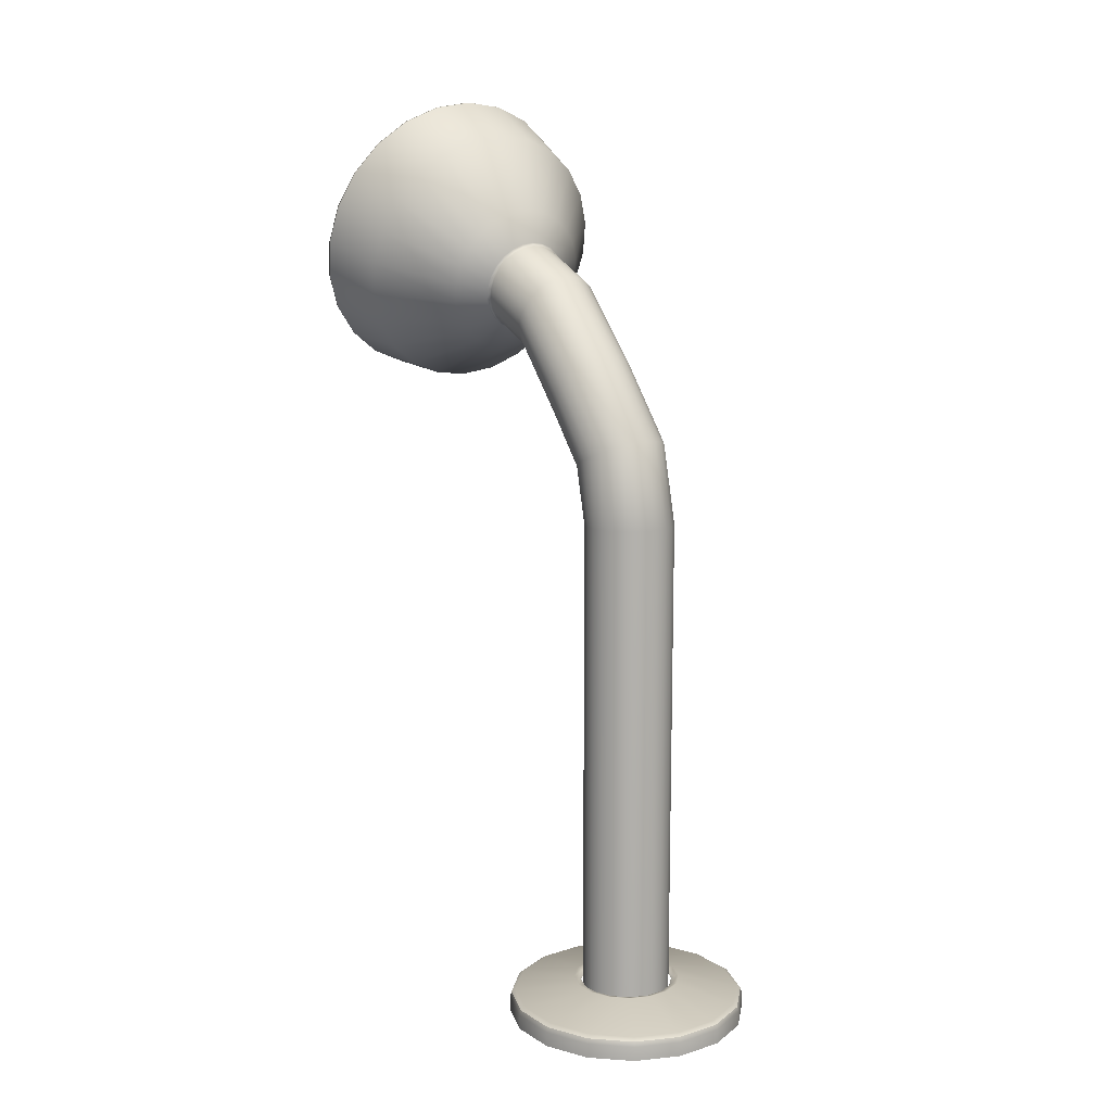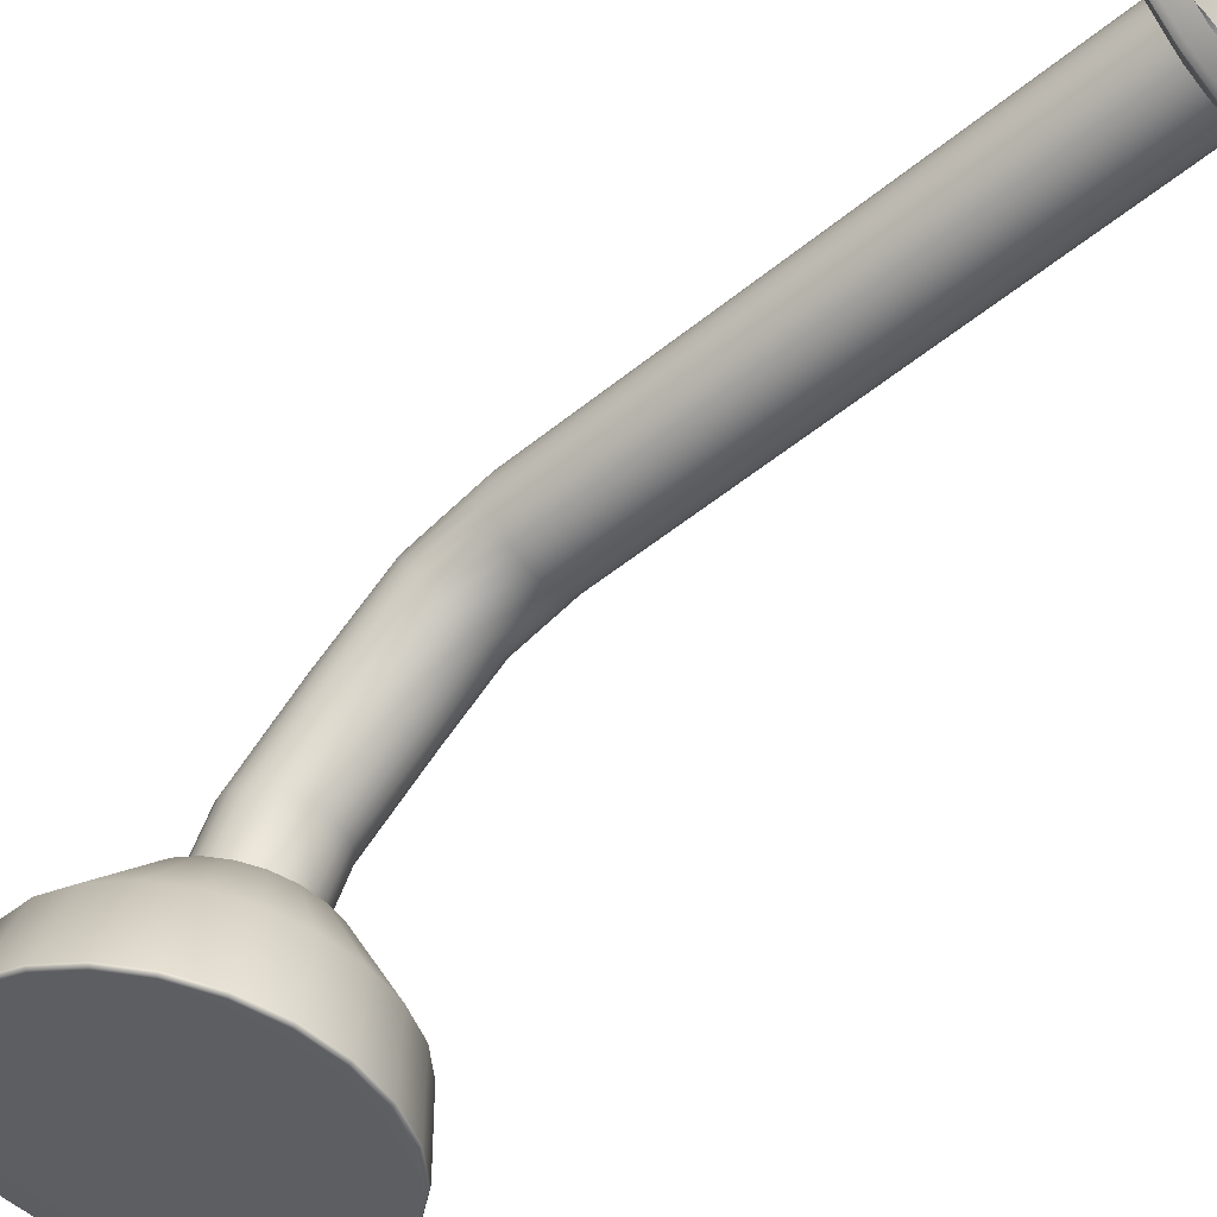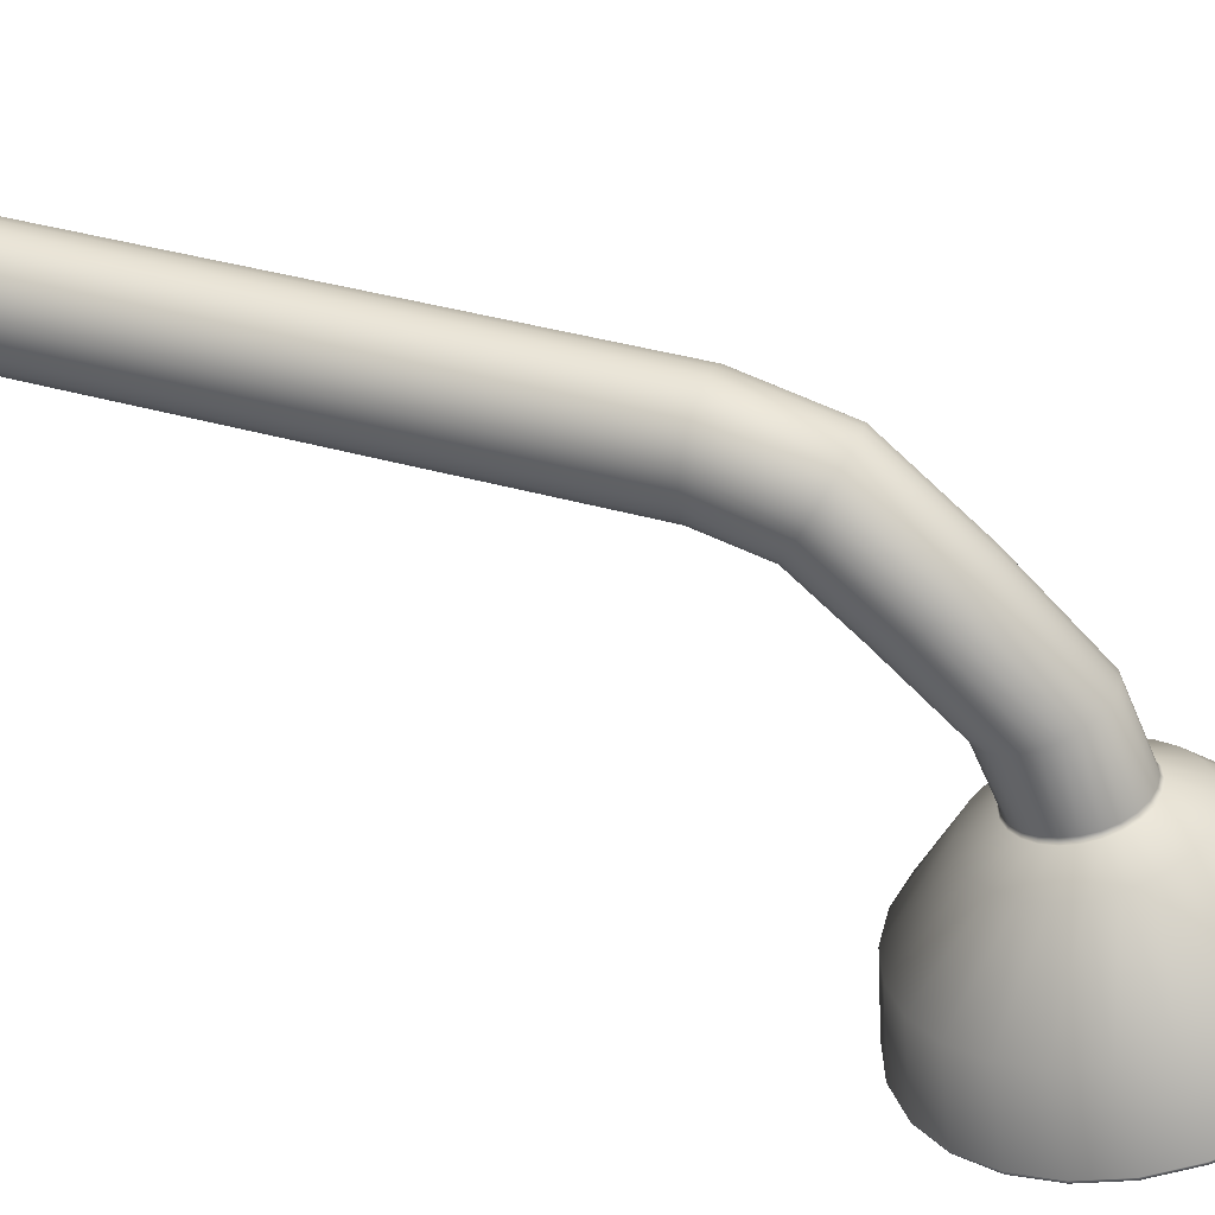
<metadata>
{"format":"obj","ext":"obj","renderer":"f3d","projection":"perspective","resolution":1024,"background":"white","views":[{"elev":12.8,"azim":144.2,"up":"+Z"},{"elev":-53.2,"azim":131.0,"up":"+Y"},{"elev":37.3,"azim":-69.6,"up":"+Y"}]}
</metadata>
<code>
g default
v 12.63 16.57 -24.55
v 12.38 16.57 -24.55
v 12.76 16.63 -24.33
v 12.51 16.63 -24.33
v 12.76 16.5 -24.76
v 12.51 16.5 -24.76
v 12.89 16.57 -24.55
v 12.83 16.66 -24.23
v 12.57 16.67 -24.19
v 12.63 16.63 -24.33
v 12.7 16.67 -24.21
v 12.35 16.63 -24.32
v 12.43 16.67 -24.2
v 12.25 16.57 -24.55
v 12.44 16.6 -24.44
v 12.3 16.6 -24.43
v 12.51 16.57 -24.55
v 12.7 16.6 -24.44
v 12.57 16.6 -24.44
v 12.35 16.5 -24.78
v 12.44 16.54 -24.65
v 12.3 16.53 -24.66
v 12.57 16.46 -24.9
v 12.43 16.46 -24.89
v 12.83 16.47 -24.87
v 12.63 16.5 -24.76
v 12.7 16.47 -24.88
v 12.7 16.54 -24.65
v 12.57 16.54 -24.65
v 12.98 16.53 -24.67
v 12.83 16.54 -24.65
v 12.91 16.5 -24.77
v 12.98 16.6 -24.42
v 13.05 16.57 -24.55
v 12.83 16.6 -24.44
v 12.91 16.63 -24.33
v 12.76 16.57 -24.55
v 12.76 17.08 -24.47
v 12.7 17.09 -24.44
v 12.63 17.09 -24.43
v 12.57 17.09 -24.44
v 12.51 17.08 -24.47
v 12.45 17.07 -24.51
v 12.41 17.05 -24.56
v 12.39 17.04 -24.62
v 12.38 17.02 -24.68
v 12.39 17 -24.74
v 12.41 16.98 -24.8
v 12.45 16.97 -24.86
v 12.51 16.95 -24.89
v 12.57 16.95 -24.92
v 12.63 16.94 -24.93
v 12.7 16.95 -24.92
v 12.76 16.95 -24.89
v 12.82 16.97 -24.86
v 12.86 16.98 -24.8
v 12.88 17 -24.74
v 12.89 17.02 -24.68
v 12.88 17.04 -24.62
v 12.86 17.05 -24.56
v 12.82 17.07 -24.51
v 12.18 16.8 -24.62
v 12.19 16.77 -24.73
v 12.24 16.73 -24.84
v 12.31 16.71 -24.93
v 12.41 16.69 -25
v 12.52 16.67 -25.04
v 12.63 16.67 -25.06
v 12.75 16.67 -25.04
v 12.86 16.69 -25
v 12.96 16.71 -24.93
v 13.03 16.73 -24.84
v 13.08 16.77 -24.73
v 13.09 16.8 -24.62
v 13.08 16.83 -24.5
v 13.03 16.87 -24.4
v 12.96 16.89 -24.3
v 12.86 16.91 -24.23
v 12.75 16.93 -24.19
v 12.63 16.93 -24.18
v 12.52 16.93 -24.19
v 12.41 16.91 -24.23
v 12.31 16.89 -24.3
v 12.24 16.87 -24.4
v 12.19 16.83 -24.5
v 12.88 16.69 -24.13
v 12.89 16.7 -24.13
v 12.89 16.7 -24.13
v 12.76 16.7 -24.09
v 12.77 16.71 -24.08
v 12.77 16.72 -24.08
v 12.63 16.71 -24.07
v 12.63 16.71 -24.06
v 12.63 16.72 -24.06
v 12.51 16.7 -24.09
v 12.5 16.71 -24.08
v 12.5 16.72 -24.08
v 12.39 16.69 -24.13
v 12.38 16.7 -24.13
v 12.38 16.7 -24.13
v 12.28 16.67 -24.21
v 12.28 16.67 -24.2
v 12.27 16.68 -24.2
v 12.2 16.64 -24.31
v 12.19 16.64 -24.3
v 12.19 16.65 -24.31
v 12.15 16.6 -24.42
v 12.14 16.61 -24.42
v 12.14 16.62 -24.42
v 12.14 16.57 -24.55
v 12.13 16.57 -24.55
v 12.13 16.58 -24.55
v 12.15 16.53 -24.67
v 12.14 16.53 -24.67
v 12.14 16.54 -24.68
v 12.2 16.5 -24.78
v 12.19 16.5 -24.79
v 12.19 16.51 -24.79
v 12.28 16.47 -24.88
v 12.28 16.47 -24.89
v 12.27 16.48 -24.9
v 12.39 16.44 -24.96
v 12.38 16.45 -24.97
v 12.38 16.45 -24.97
v 12.51 16.43 -25.01
v 12.5 16.43 -25.02
v 12.5 16.44 -25.02
v 12.63 16.43 -25.02
v 12.63 16.43 -25.03
v 12.63 16.43 -25.04
v 12.76 16.43 -25.01
v 12.77 16.43 -25.02
v 12.77 16.44 -25.02
v 12.88 16.44 -24.96
v 12.89 16.45 -24.97
v 12.89 16.45 -24.97
v 12.99 16.47 -24.88
v 12.99 16.47 -24.89
v 12.99 16.48 -24.9
v 13.06 16.5 -24.78
v 13.07 16.5 -24.79
v 13.08 16.51 -24.79
v 13.11 16.53 -24.67
v 13.13 16.53 -24.67
v 13.13 16.54 -24.68
v 13.13 16.57 -24.55
v 13.14 16.57 -24.55
v 13.14 16.58 -24.55
v 13.11 16.6 -24.42
v 13.13 16.61 -24.42
v 13.13 16.62 -24.42
v 13.06 16.64 -24.31
v 13.07 16.64 -24.3
v 13.08 16.65 -24.31
v 12.99 16.67 -24.21
v 12.99 16.67 -24.2
v 12.99 16.68 -24.2
v 12.71 17.82 -25.46
v 12.67 17.84 -25.45
v 12.63 17.84 -25.45
v 12.59 17.84 -25.45
v 12.56 17.82 -25.46
v 12.53 17.8 -25.46
v 12.5 17.76 -25.46
v 12.49 17.73 -25.46
v 12.48 17.69 -25.46
v 12.49 17.65 -25.46
v 12.5 17.61 -25.46
v 12.53 17.58 -25.46
v 12.56 17.55 -25.46
v 12.59 17.54 -25.46
v 12.63 17.53 -25.46
v 12.67 17.54 -25.46
v 12.71 17.55 -25.46
v 12.74 17.58 -25.46
v 12.77 17.61 -25.46
v 12.78 17.65 -25.46
v 12.79 17.69 -25.46
v 12.78 17.73 -25.46
v 12.77 17.76 -25.46
v 12.74 17.8 -25.46
v 12.5 17.57 -25.26
v 12.5 17.42 -25.08
v 12.5 17.23 -24.85
v 12.53 17.22 -24.88
v 12.53 17.4 -25.1
v 12.53 17.54 -25.27
v 12.56 17.2 -24.9
v 12.56 17.38 -25.12
v 12.56 17.51 -25.29
v 12.59 17.2 -24.92
v 12.59 17.38 -25.13
v 12.59 17.5 -25.29
v 12.63 17.2 -24.92
v 12.63 17.37 -25.14
v 12.63 17.5 -25.29
v 12.67 17.2 -24.92
v 12.67 17.38 -25.13
v 12.67 17.5 -25.29
v 12.71 17.2 -24.9
v 12.71 17.38 -25.12
v 12.71 17.51 -25.29
v 12.74 17.22 -24.88
v 12.74 17.4 -25.1
v 12.74 17.54 -25.27
v 12.77 17.23 -24.85
v 12.77 17.42 -25.08
v 12.77 17.57 -25.26
v 12.78 17.25 -24.82
v 12.78 17.44 -25.05
v 12.78 17.6 -25.25
v 12.79 17.26 -24.78
v 12.79 17.47 -25.02
v 12.79 17.64 -25.23
v 12.78 17.28 -24.75
v 12.78 17.49 -24.98
v 12.78 17.67 -25.21
v 12.77 17.3 -24.71
v 12.77 17.51 -24.96
v 12.77 17.71 -25.2
v 12.74 17.31 -24.69
v 12.74 17.53 -24.93
v 12.74 17.73 -25.18
v 12.71 17.32 -24.66
v 12.71 17.55 -24.91
v 12.71 17.76 -25.17
v 12.67 17.33 -24.65
v 12.67 17.56 -24.9
v 12.67 17.77 -25.17
v 12.63 17.33 -24.65
v 12.63 17.56 -24.89
v 12.63 17.78 -25.17
v 12.59 17.33 -24.65
v 12.59 17.56 -24.9
v 12.59 17.77 -25.17
v 12.56 17.32 -24.66
v 12.56 17.55 -24.91
v 12.56 17.76 -25.17
v 12.53 17.31 -24.69
v 12.53 17.53 -24.93
v 12.53 17.73 -25.18
v 12.5 17.3 -24.71
v 12.5 17.51 -24.96
v 12.5 17.71 -25.2
v 12.49 17.28 -24.75
v 12.49 17.49 -24.98
v 12.49 17.67 -25.21
v 12.48 17.26 -24.78
v 12.48 17.47 -25.02
v 12.48 17.64 -25.23
v 12.49 17.25 -24.82
v 12.49 17.44 -25.05
v 12.49 17.6 -25.25
v 12.71 17.82 -27.14
v 12.67 17.84 -27.14
v 12.63 17.84 -27.14
v 12.59 17.84 -27.14
v 12.56 17.82 -27.14
v 12.53 17.8 -27.14
v 12.5 17.76 -27.14
v 12.49 17.73 -27.14
v 12.48 17.69 -27.14
v 12.49 17.65 -27.14
v 12.5 17.61 -27.14
v 12.53 17.58 -27.14
v 12.56 17.55 -27.14
v 12.59 17.54 -27.14
v 12.63 17.53 -27.14
v 12.67 17.54 -27.14
v 12.71 17.55 -27.14
v 12.74 17.58 -27.14
v 12.77 17.61 -27.14
v 12.78 17.65 -27.14
v 12.79 17.69 -27.14
v 12.78 17.73 -27.14
v 12.77 17.76 -27.14
v 12.74 17.8 -27.14
v 12.72 17.11 -24.56
v 12.71 17.12 -24.57
v 12.68 17.12 -24.55
v 12.67 17.13 -24.56
v 12.63 17.12 -24.54
v 12.63 17.13 -24.55
v 12.59 17.12 -24.55
v 12.59 17.13 -24.56
v 12.55 17.11 -24.56
v 12.56 17.12 -24.57
v 12.52 17.11 -24.59
v 12.53 17.12 -24.6
v 12.49 17.1 -24.62
v 12.5 17.11 -24.63
v 12.48 17.08 -24.66
v 12.49 17.1 -24.66
v 12.47 17.07 -24.7
v 12.48 17.09 -24.7
v 12.48 17.06 -24.74
v 12.49 17.07 -24.74
v 12.49 17.05 -24.77
v 12.5 17.06 -24.77
v 12.52 17.04 -24.81
v 12.53 17.05 -24.81
v 12.55 17.03 -24.83
v 12.56 17.05 -24.83
v 12.59 17.03 -24.85
v 12.59 17.04 -24.84
v 12.63 17.03 -24.85
v 12.63 17.04 -24.85
v 12.68 17.03 -24.85
v 12.67 17.04 -24.84
v 12.72 17.03 -24.83
v 12.71 17.05 -24.83
v 12.75 17.04 -24.81
v 12.74 17.05 -24.81
v 12.77 17.05 -24.77
v 12.77 17.06 -24.77
v 12.79 17.06 -24.74
v 12.78 17.07 -24.74
v 12.8 17.07 -24.7
v 12.79 17.09 -24.7
v 12.79 17.08 -24.66
v 12.78 17.1 -24.66
v 12.77 17.1 -24.62
v 12.77 17.11 -24.63
v 12.75 17.11 -24.59
v 12.74 17.12 -24.6
v 12.22 17.77 -27.24
v 12.22 17.6 -27.24
v 12.28 17.45 -27.24
v 12.4 17.34 -27.24
v 12.55 17.28 -27.24
v 12.71 17.28 -27.24
v 12.86 17.34 -27.24
v 12.98 17.45 -27.24
v 13.04 17.6 -27.24
v 13.04 17.77 -27.24
v 12.98 17.92 -27.24
v 12.86 18.03 -27.24
v 12.71 18.1 -27.24
v 12.55 18.1 -27.24
v 12.4 18.03 -27.24
v 12.28 17.92 -27.24
v 12.47 17.65 -27.13
v 12.47 17.72 -27.13
v 12.5 17.6 -27.13
v 12.54 17.55 -27.13
v 12.6 17.53 -27.13
v 12.66 17.53 -27.13
v 12.72 17.55 -27.13
v 12.76 17.6 -27.13
v 12.79 17.65 -27.13
v 12.79 17.72 -27.13
v 12.76 17.77 -27.13
v 12.72 17.82 -27.13
v 12.66 17.84 -27.13
v 12.6 17.84 -27.13
v 12.54 17.82 -27.13
v 12.5 17.77 -27.13
v 12.45 17.72 -27.12
v 12.46 17.72 -27.12
v 12.45 17.65 -27.12
v 12.46 17.65 -27.12
v 12.47 17.58 -27.12
v 12.49 17.59 -27.12
v 12.53 17.53 -27.12
v 12.54 17.54 -27.12
v 12.59 17.5 -27.12
v 12.6 17.52 -27.12
v 12.67 17.5 -27.12
v 12.66 17.52 -27.12
v 12.73 17.53 -27.12
v 12.72 17.54 -27.12
v 12.79 17.58 -27.12
v 12.77 17.59 -27.12
v 12.81 17.65 -27.12
v 12.8 17.65 -27.12
v 12.81 17.72 -27.12
v 12.8 17.72 -27.12
v 12.79 17.79 -27.12
v 12.77 17.78 -27.12
v 12.73 17.84 -27.12
v 12.72 17.83 -27.12
v 12.67 17.87 -27.12
v 12.66 17.85 -27.12
v 12.59 17.87 -27.12
v 12.6 17.85 -27.12
v 12.53 17.84 -27.12
v 12.54 17.83 -27.12
v 12.47 17.79 -27.12
v 12.49 17.78 -27.12
v 12.22 17.77 -27.19
v 12.23 17.77 -27.17
v 12.24 17.76 -27.16
v 12.22 17.6 -27.19
v 12.23 17.6 -27.17
v 12.24 17.61 -27.16
v 12.28 17.45 -27.19
v 12.29 17.46 -27.17
v 12.3 17.46 -27.16
v 12.4 17.34 -27.19
v 12.4 17.34 -27.17
v 12.41 17.36 -27.16
v 12.55 17.28 -27.19
v 12.55 17.28 -27.17
v 12.55 17.3 -27.16
v 12.71 17.28 -27.19
v 12.71 17.28 -27.17
v 12.71 17.3 -27.16
v 12.86 17.34 -27.19
v 12.86 17.34 -27.17
v 12.85 17.36 -27.16
v 12.98 17.45 -27.19
v 12.97 17.46 -27.17
v 12.96 17.46 -27.16
v 13.04 17.6 -27.19
v 13.03 17.6 -27.17
v 13.02 17.61 -27.16
v 13.04 17.77 -27.19
v 13.03 17.77 -27.17
v 13.02 17.76 -27.16
v 12.98 17.92 -27.19
v 12.97 17.91 -27.17
v 12.96 17.91 -27.16
v 12.86 18.03 -27.19
v 12.86 18.03 -27.17
v 12.85 18.01 -27.16
v 12.71 18.1 -27.19
v 12.71 18.09 -27.17
v 12.71 18.07 -27.16
v 12.55 18.1 -27.19
v 12.55 18.09 -27.17
v 12.55 18.07 -27.16
v 12.4 18.03 -27.19
v 12.4 18.03 -27.17
v 12.41 18.01 -27.16
v 12.28 17.92 -27.19
v 12.29 17.91 -27.17
v 12.3 17.91 -27.16
g pDisc24
f 10 3 8 11
f 9 4 10 11
f 12 4 9 13
f 14 2 15 16
f 15 4 12 16
f 15 2 17 19
f 17 1 18 19
f 18 3 10 19
f 10 4 15 19
f 21 2 14 22
f 20 6 21 22
f 23 6 20 24
f 25 5 26 27
f 26 6 23 27
f 26 5 28 29
f 28 1 17 29
f 17 2 21 29
f 21 6 26 29
f 31 5 25 32
f 30 7 31 32
f 33 7 30 34
f 8 3 35 36
f 35 7 33 36
f 35 3 18 37
f 18 1 28 37
f 28 5 31 37
f 31 7 35 37
f 63 62 46 47
f 64 63 47 48
f 65 64 48 49
f 66 65 49 50
f 67 66 50 51
f 68 67 51 52
f 69 68 52 53
f 70 69 53 54
f 71 70 54 55
f 72 71 55 56
f 73 72 56 57
f 74 73 57 58
f 75 74 58 59
f 76 75 59 60
f 77 76 60 61
f 78 77 61 38
f 79 78 38 39
f 80 79 39 40
f 81 80 40 41
f 82 81 41 42
f 83 82 42 43
f 84 83 43 44
f 85 84 44 45
f 62 85 45 46
f 8 86 89 11
f 89 92 9 11
f 9 92 95 13
f 95 98 101 13
f 101 104 12 13
f 12 104 107 16
f 107 110 14 16
f 14 110 113 22
f 113 116 20 22
f 20 116 119 24
f 119 122 125 24
f 125 128 23 24
f 23 128 131 27
f 131 134 25 27
f 25 134 137 32
f 137 140 30 32
f 30 140 143 34
f 143 146 149 34
f 149 152 33 34
f 33 152 155 36
f 155 86 8 36
f 91 88 78 79
f 94 91 79 80
f 97 94 80 81
f 100 97 81 82
f 103 100 82 83
f 106 103 83 84
f 109 106 84 85
f 112 109 85 62
f 115 112 62 63
f 118 115 63 64
f 121 118 64 65
f 124 121 65 66
f 127 124 66 67
f 130 127 67 68
f 133 130 68 69
f 136 133 69 70
f 139 136 70 71
f 142 139 71 72
f 145 142 72 73
f 148 145 73 74
f 151 148 74 75
f 154 151 75 76
f 157 154 76 77
f 88 157 77 78
f 86 87 90 89
f 87 88 91 90
f 89 90 93 92
f 90 91 94 93
f 92 93 96 95
f 93 94 97 96
f 95 96 99 98
f 96 97 100 99
f 98 99 102 101
f 99 100 103 102
f 101 102 105 104
f 102 103 106 105
f 104 105 108 107
f 105 106 109 108
f 107 108 111 110
f 108 109 112 111
f 110 111 114 113
f 111 112 115 114
f 113 114 117 116
f 114 115 118 117
f 116 117 120 119
f 117 118 121 120
f 119 120 123 122
f 120 121 124 123
f 122 123 126 125
f 123 124 127 126
f 125 126 129 128
f 126 127 130 129
f 128 129 132 131
f 129 130 133 132
f 131 132 135 134
f 132 133 136 135
f 134 135 138 137
f 135 136 139 138
f 137 138 141 140
f 138 139 142 141
f 140 141 144 143
f 141 142 145 144
f 143 144 147 146
f 144 145 148 147
f 146 147 150 149
f 147 148 151 150
f 149 150 153 152
f 150 151 154 153
f 152 153 156 155
f 153 154 157 156
f 88 87 156 157
f 87 86 155 156
f 184 183 186 185
f 183 182 187 186
f 187 182 168 169
f 190 187 169 170
f 193 190 170 171
f 196 193 171 172
f 199 196 172 173
f 202 199 173 174
f 205 202 174 175
f 208 205 175 176
f 211 208 176 177
f 214 211 177 178
f 217 214 178 179
f 220 217 179 180
f 223 220 180 181
f 226 223 181 158
f 229 226 158 159
f 232 229 159 160
f 235 232 160 161
f 238 235 161 162
f 241 238 162 163
f 244 241 163 164
f 247 244 164 165
f 250 247 165 166
f 253 250 166 167
f 182 253 167 168
f 185 186 189 188
f 186 187 190 189
f 188 189 192 191
f 189 190 193 192
f 191 192 195 194
f 192 193 196 195
f 194 195 198 197
f 195 196 199 198
f 197 198 201 200
f 198 199 202 201
f 200 201 204 203
f 201 202 205 204
f 203 204 207 206
f 204 205 208 207
f 206 207 210 209
f 207 208 211 210
f 209 210 213 212
f 210 211 214 213
f 212 213 216 215
f 213 214 217 216
f 215 216 219 218
f 216 217 220 219
f 218 219 222 221
f 219 220 223 222
f 221 222 225 224
f 222 223 226 225
f 224 225 228 227
f 225 226 229 228
f 227 228 231 230
f 228 229 232 231
f 230 231 234 233
f 231 232 235 234
f 233 234 237 236
f 234 235 238 237
f 236 237 240 239
f 237 238 241 240
f 239 240 243 242
f 240 241 244 243
f 242 243 246 245
f 243 244 247 246
f 245 246 249 248
f 246 247 250 249
f 248 249 252 251
f 249 250 253 252
f 182 183 252 253
f 183 184 251 252
f 159 158 254 255
f 160 159 255 256
f 161 160 256 257
f 162 161 257 258
f 163 162 258 259
f 164 163 259 260
f 165 164 260 261
f 166 165 261 262
f 167 166 262 263
f 168 167 263 264
f 169 168 264 265
f 170 169 265 266
f 171 170 266 267
f 172 171 267 268
f 173 172 268 269
f 174 173 269 270
f 175 174 270 271
f 176 175 271 272
f 177 176 272 273
f 178 177 273 274
f 179 178 274 275
f 180 179 275 276
f 181 180 276 277
f 158 181 277 254
f 278 279 281 280
f 279 278 324 325
f 280 281 283 282
f 282 283 285 284
f 284 285 287 286
f 286 287 289 288
f 288 289 291 290
f 290 291 293 292
f 292 293 295 294
f 294 295 297 296
f 296 297 299 298
f 298 299 301 300
f 300 301 303 302
f 302 303 305 304
f 304 305 307 306
f 306 307 309 308
f 308 309 311 310
f 310 311 313 312
f 312 313 315 314
f 314 315 317 316
f 316 317 319 318
f 318 319 321 320
f 320 321 323 322
f 322 323 325 324
f 39 38 278 280
f 40 39 280 282
f 41 40 282 284
f 42 41 284 286
f 43 42 286 288
f 44 43 288 290
f 45 44 290 292
f 46 45 292 294
f 47 46 294 296
f 48 47 296 298
f 49 48 298 300
f 50 49 300 302
f 51 50 302 304
f 52 51 304 306
f 53 52 306 308
f 54 53 308 310
f 55 54 310 312
f 56 55 312 314
f 57 56 314 316
f 58 57 316 318
f 59 58 318 320
f 60 59 320 322
f 61 60 322 324
f 38 61 324 278
f 281 279 224 227
f 283 281 227 230
f 285 283 230 233
f 287 285 233 236
f 289 287 236 239
f 291 289 239 242
f 293 291 242 245
f 295 293 245 248
f 297 295 248 251
f 299 297 251 184
f 301 299 184 185
f 303 301 185 188
f 305 303 188 191
f 307 305 191 194
f 309 307 194 197
f 311 309 197 200
f 313 311 200 203
f 315 313 203 206
f 317 315 206 209
f 319 317 209 212
f 321 319 212 215
f 323 321 215 218
f 325 323 218 221
f 279 325 221 224
f 358 359 389 388
f 359 358 360 361
f 361 360 362 363
f 363 362 364 365
f 365 364 366 367
f 367 366 368 369
f 369 368 370 371
f 371 370 372 373
f 373 372 374 375
f 375 374 376 377
f 377 376 378 379
f 379 378 380 381
f 381 380 382 383
f 383 382 384 385
f 385 384 386 387
f 387 386 388 389
f 359 361 342 343
f 361 363 344 342
f 363 365 345 344
f 365 367 346 345
f 367 369 347 346
f 369 371 348 347
f 371 373 349 348
f 373 375 350 349
f 375 377 351 350
f 377 379 352 351
f 379 381 353 352
f 381 383 354 353
f 383 385 355 354
f 385 387 356 355
f 387 389 357 356
f 389 359 343 357
f 393 390 326 327
f 396 393 327 328
f 399 396 328 329
f 402 399 329 330
f 405 402 330 331
f 408 405 331 332
f 411 408 332 333
f 414 411 333 334
f 417 414 334 335
f 420 417 335 336
f 423 420 336 337
f 426 423 337 338
f 429 426 338 339
f 432 429 339 340
f 435 432 340 341
f 390 435 341 326
f 392 395 360 358
f 395 398 362 360
f 398 401 364 362
f 401 404 366 364
f 404 407 368 366
f 407 410 370 368
f 410 413 372 370
f 413 416 374 372
f 416 419 376 374
f 419 422 378 376
f 422 425 380 378
f 425 428 382 380
f 428 431 384 382
f 431 434 386 384
f 434 437 388 386
f 437 392 358 388
f 390 391 436 435
f 391 392 437 436
f 392 391 394 395
f 391 390 393 394
f 395 394 397 398
f 394 393 396 397
f 398 397 400 401
f 397 396 399 400
f 401 400 403 404
f 400 399 402 403
f 404 403 406 407
f 403 402 405 406
f 407 406 409 410
f 406 405 408 409
f 410 409 412 413
f 409 408 411 412
f 413 412 415 416
f 412 411 414 415
f 416 415 418 419
f 415 414 417 418
f 419 418 421 422
f 418 417 420 421
f 422 421 424 425
f 421 420 423 424
f 425 424 427 428
f 424 423 426 427
f 428 427 430 431
f 427 426 429 430
f 431 430 433 434
f 430 429 432 433
f 434 433 436 437
f 433 432 435 436

</code>
